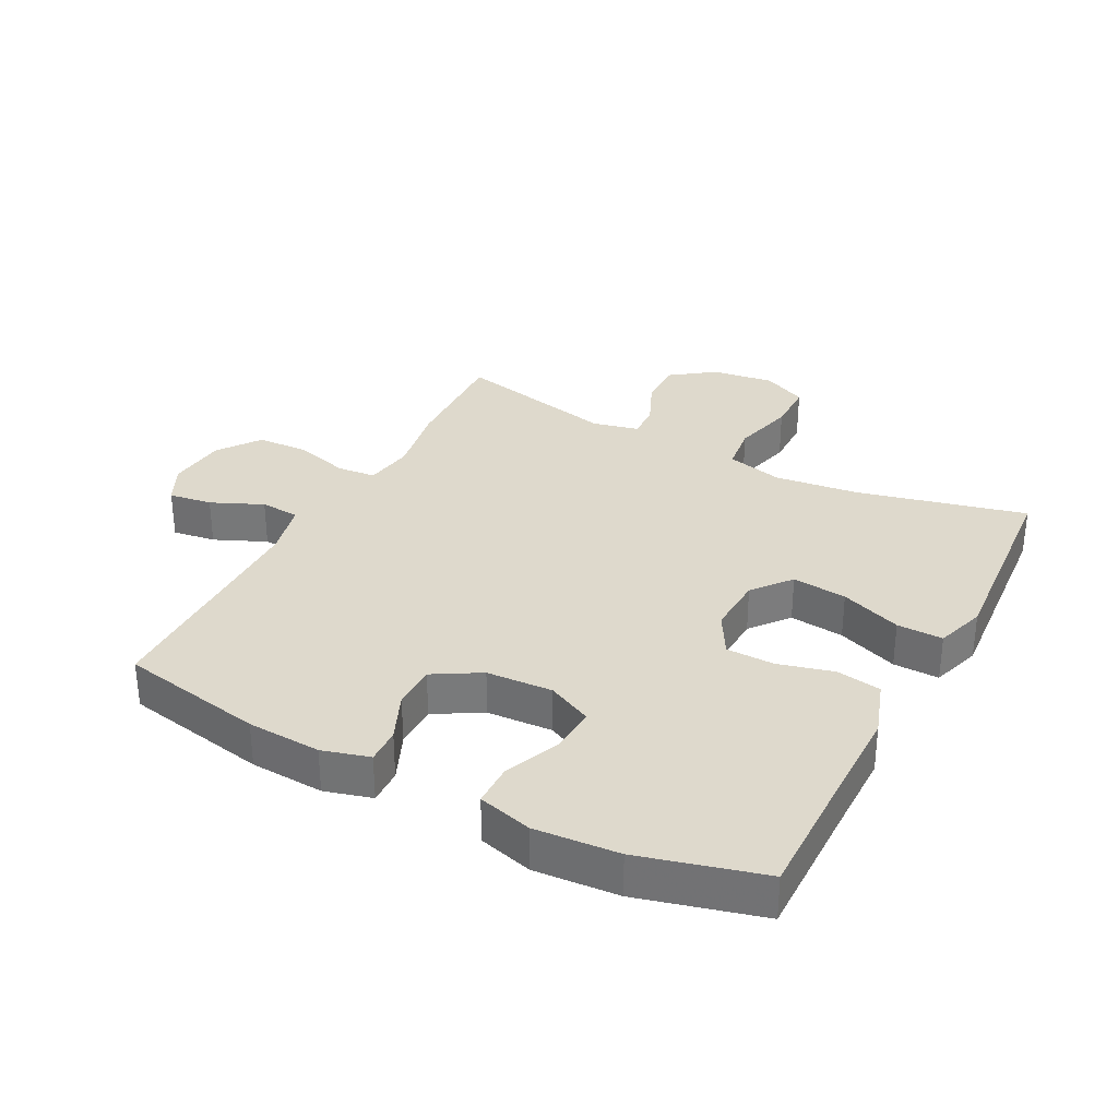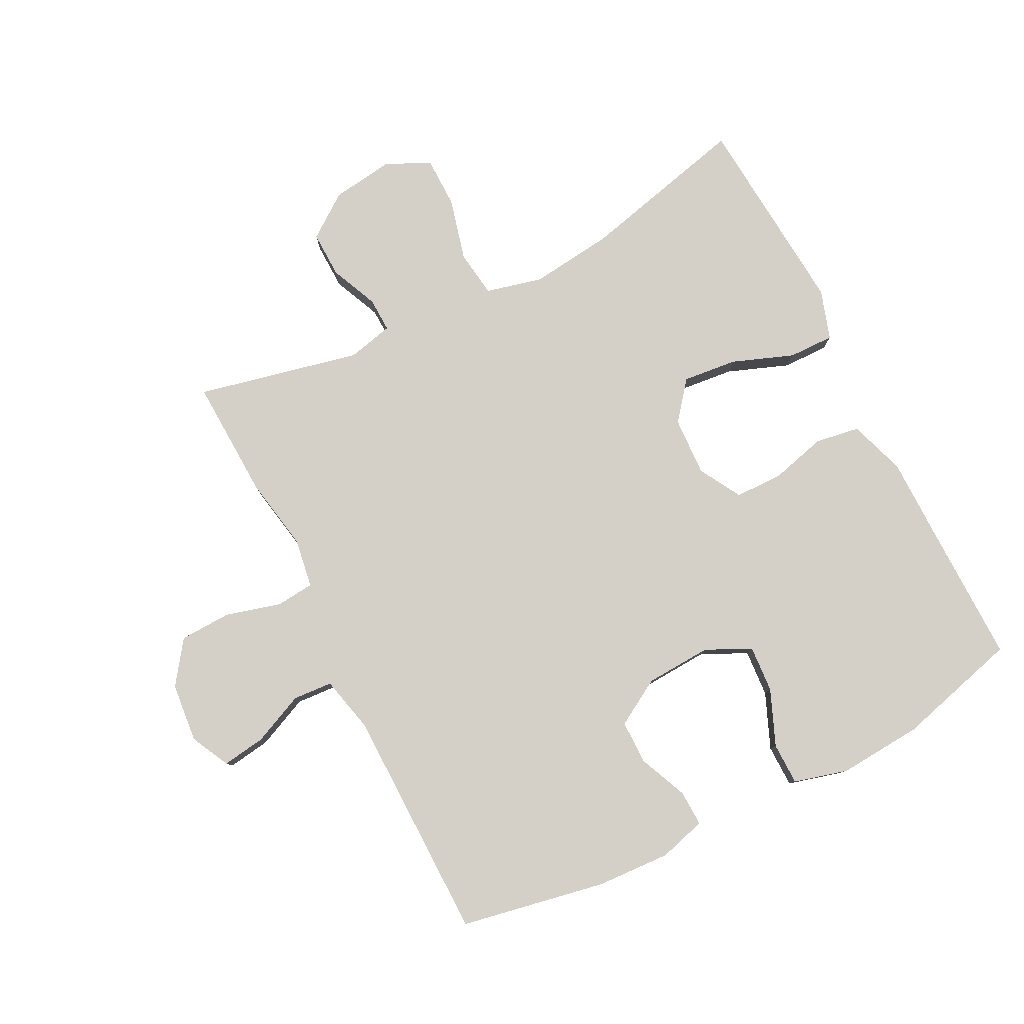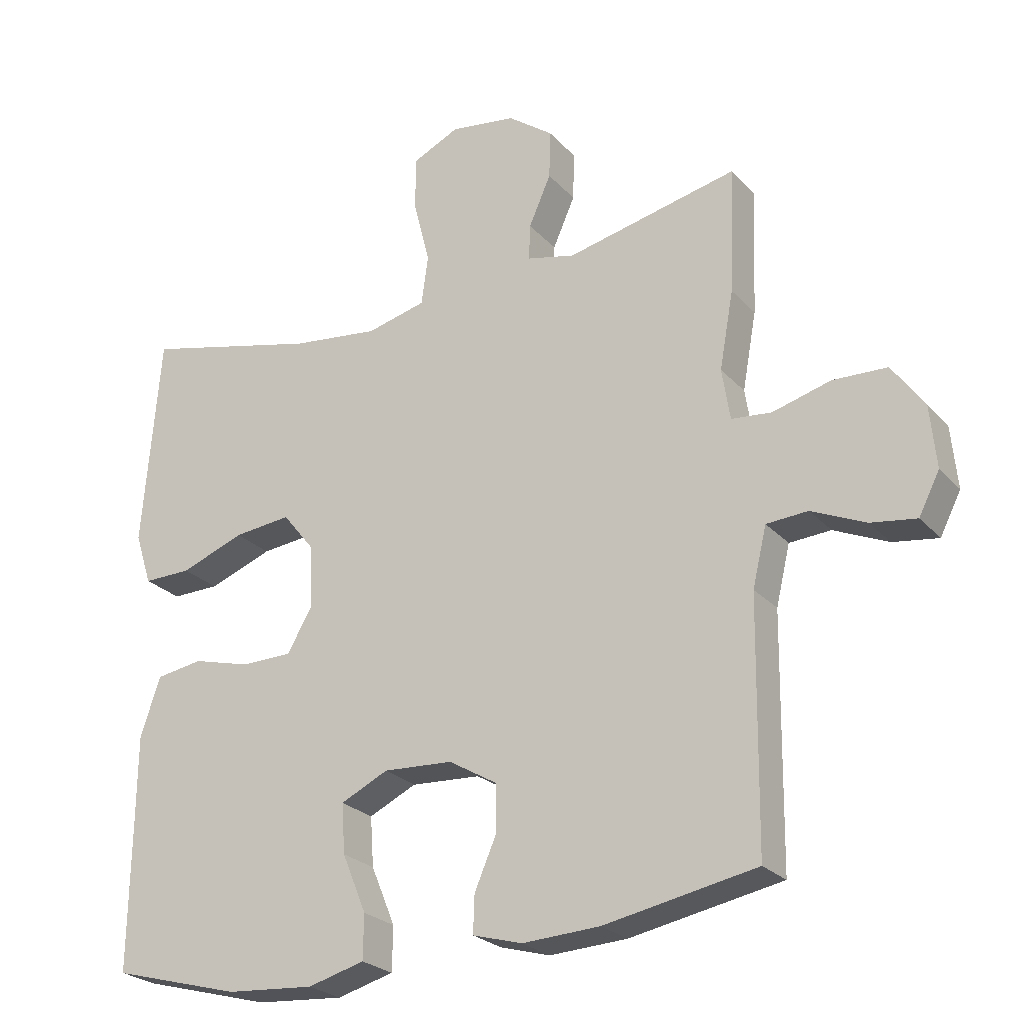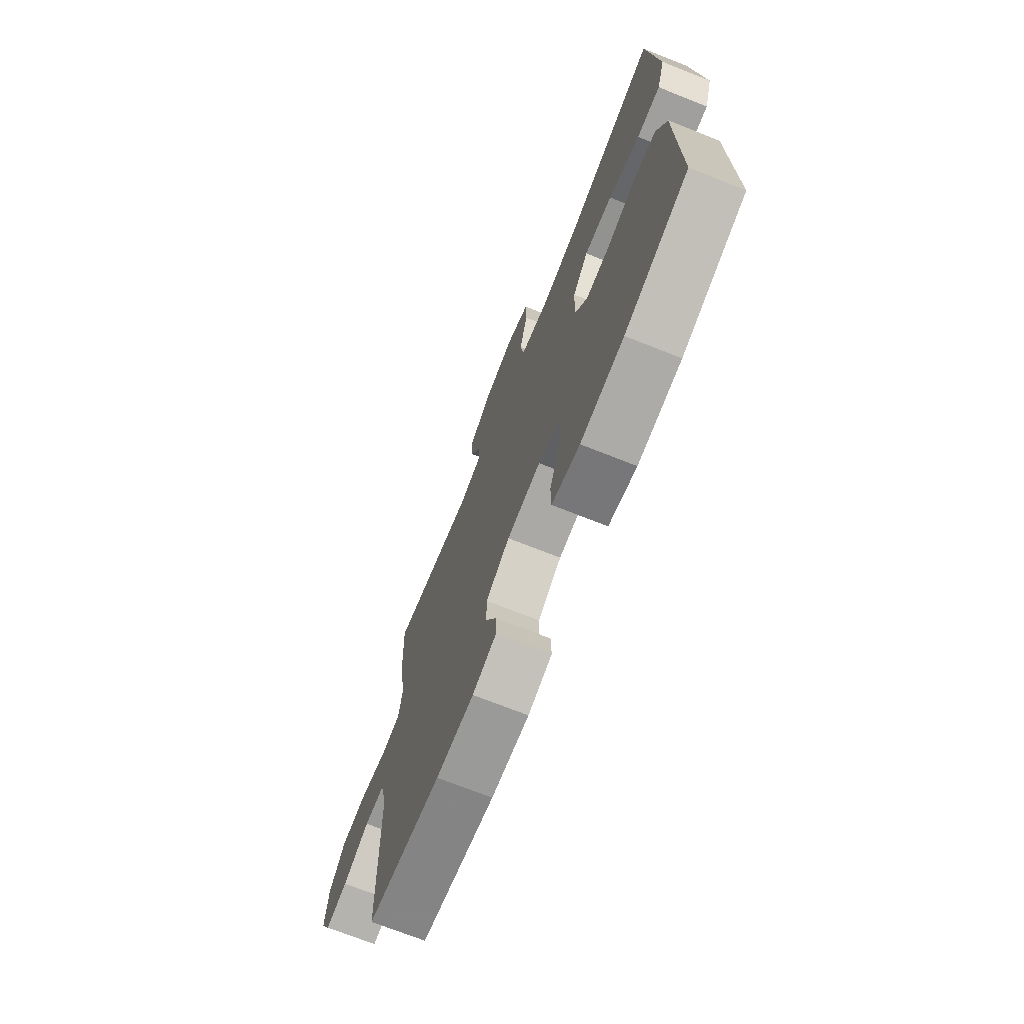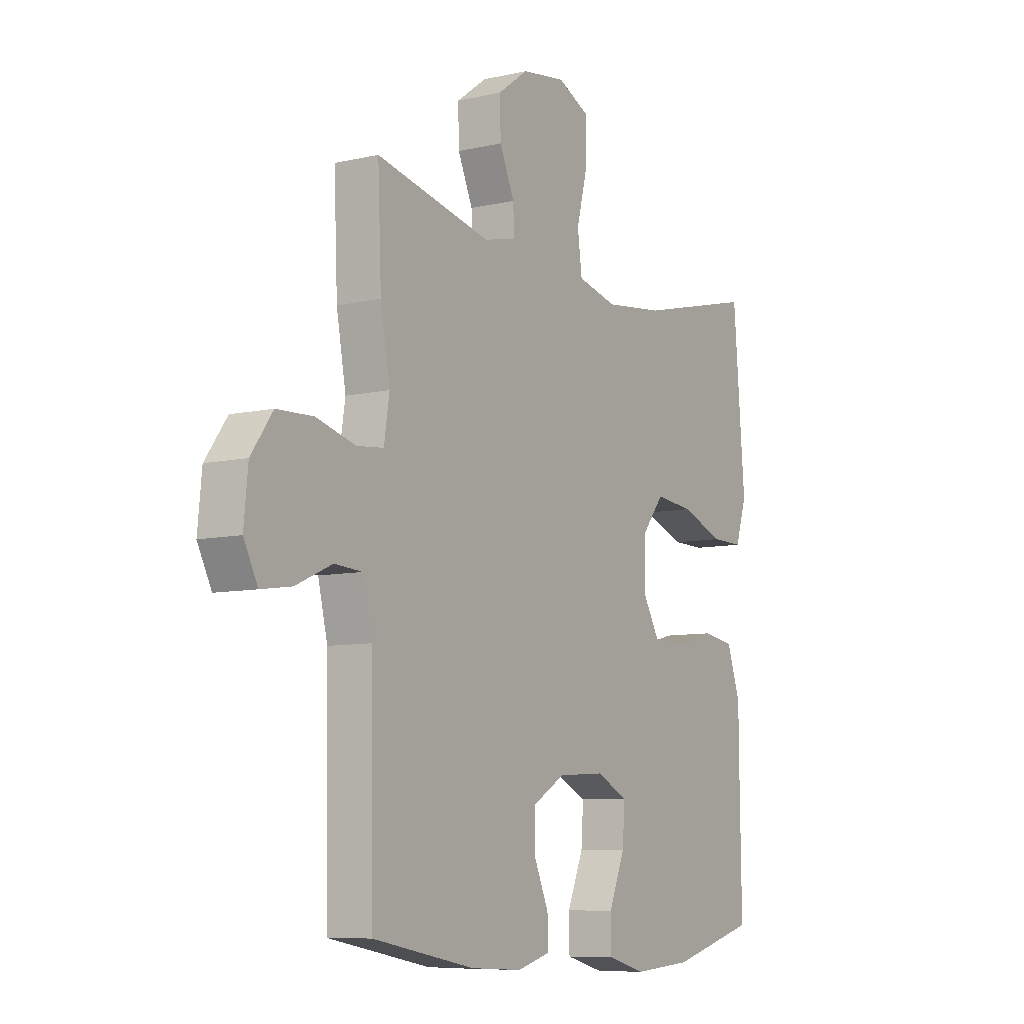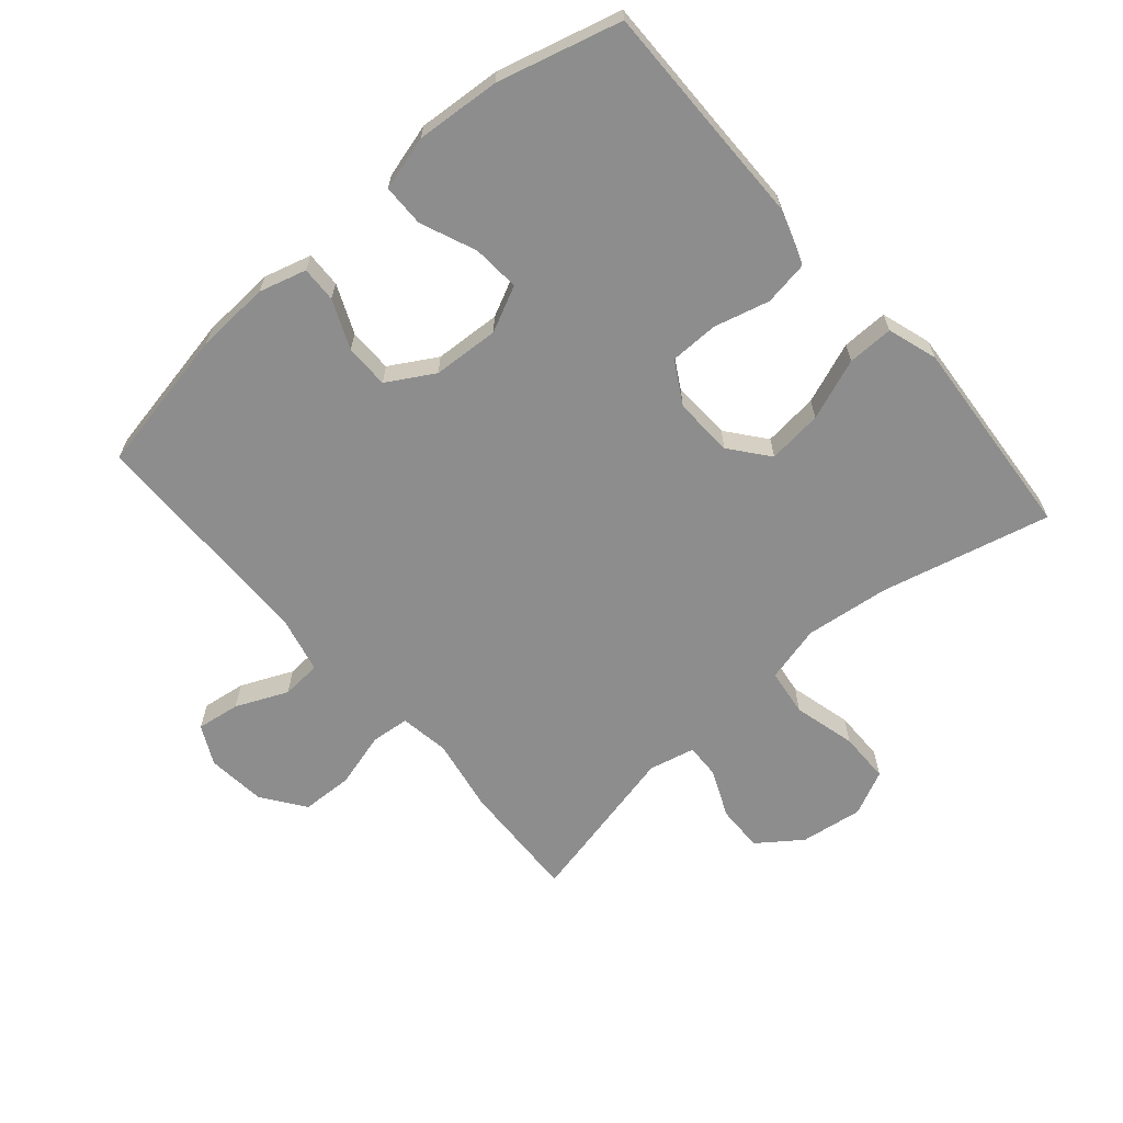
<metadata>
{"format":"obj","ext":"obj","renderer":"f3d","projection":"perspective","resolution":1024,"background":"white","views":[{"elev":32.2,"azim":-152.2,"up":"+Y"},{"elev":80.0,"azim":153.2,"up":"+Y"},{"elev":-24.8,"azim":31.2,"up":"+Z"},{"elev":-72.1,"azim":-111.6,"up":"+Z"},{"elev":-8.2,"azim":122.3,"up":"+Z"},{"elev":-64.6,"azim":-139.0,"up":"+Y"}]}
</metadata>
<code>
v -0.5 0.07 -0.5
v -0.497 0.07 -0.277
v -0.496 0.07 -0.148
v -0.466 0.07 -0.06
v -0.396 0.07 -0.049
v -0.309 0.07 -0.072
v -0.233 0.07 -0.071
v -0.195 0.07 -0.005
v -0.199 0.07 0.088
v -0.247 0.07 0.148
v -0.333 0.07 0.139
v -0.429 0.07 0.103
v -0.501 0.07 0.102
v -0.526 0.07 0.18
v -0.516 0.07 0.303
v -0.5 0.07 0.5
v -0.235 0.07 0.435
v -0.103 0.07 0.419
v -0.014 0.07 0.441
v -0.004 0.07 0.515
v -0.029 0.07 0.613
v -0.028 0.07 0.693
v 0.042 0.07 0.726
v 0.14 0.07 0.712
v 0.208 0.07 0.662
v 0.206 0.07 0.589
v 0.173 0.07 0.514
v 0.171 0.07 0.46
v 0.243 0.07 0.443
v 0.5 0.07 0.5
v 0.492 0.07 0.311
v 0.471 0.07 0.195
v 0.483 0.07 0.118
v 0.543 0.07 0.112
v 0.63 0.07 0.136
v 0.711 0.07 0.133
v 0.759 0.07 0.066
v 0.768 0.07 -0.027
v 0.737 0.07 -0.088
v 0.669 0.07 -0.078
v 0.588 0.07 -0.042
v 0.526 0.07 -0.046
v 0.505 0.07 -0.134
v 0.5 0.07 -0.5
v 0.273 0.07 -0.543
v 0.157 0.07 -0.549
v 0.083 0.07 -0.528
v 0.085 0.07 -0.472
v 0.118 0.07 -0.396
v 0.118 0.07 -0.327
v 0.045 0.07 -0.284
v -0.059 0.07 -0.278
v -0.13 0.07 -0.312
v -0.125 0.07 -0.386
v -0.089 0.07 -0.473
v -0.09 0.07 -0.539
v -0.175 0.07 -0.562
v -0.307 0.07 -0.552
v -0.5 0 -0.5
v -0.497 0 -0.277
v -0.496 0 -0.148
v -0.466 0 -0.06
v -0.396 0 -0.049
v -0.309 0 -0.072
v -0.233 0 -0.071
v -0.195 0 -0.005
v -0.199 0 0.088
v -0.247 0 0.148
v -0.333 0 0.139
v -0.429 0 0.103
v -0.501 0 0.102
v -0.526 0 0.18
v -0.516 0 0.303
v -0.5 0 0.5
v -0.235 0 0.435
v -0.103 0 0.419
v -0.014 0 0.441
v -0.004 0 0.515
v -0.029 0 0.613
v -0.028 0 0.693
v 0.042 0 0.726
v 0.14 0 0.712
v 0.208 0 0.662
v 0.206 0 0.589
v 0.173 0 0.514
v 0.171 0 0.46
v 0.243 0 0.443
v 0.5 0 0.5
v 0.492 0 0.311
v 0.471 0 0.195
v 0.483 0 0.118
v 0.543 0 0.112
v 0.63 0 0.136
v 0.711 0 0.133
v 0.759 0 0.066
v 0.768 0 -0.027
v 0.737 0 -0.088
v 0.669 0 -0.078
v 0.588 0 -0.042
v 0.526 0 -0.046
v 0.505 0 -0.134
v 0.5 0 -0.5
v 0.273 0 -0.543
v 0.157 0 -0.549
v 0.083 0 -0.528
v 0.085 0 -0.472
v 0.118 0 -0.396
v 0.118 0 -0.327
v 0.045 0 -0.284
v -0.059 0 -0.278
v -0.13 0 -0.312
v -0.125 0 -0.386
v -0.089 0 -0.473
v -0.09 0 -0.539
v -0.175 0 -0.562
v -0.307 0 -0.552
f 58 1 2
f 57 58 2
f 56 57 2
f 55 56 2
f 54 55 2
f 4 5 6
f 3 4 6
f 2 3 6
f 54 2 6
f 53 54 6
f 52 53 6 7
f 51 52 7 8
f 50 51 8 9
f 47 48 49
f 46 47 49
f 45 46 49
f 44 45 49
f 43 44 49
f 42 43 49 50
f 39 40 41
f 38 39 41
f 37 38 41
f 36 37 41
f 35 36 41
f 34 35 41
f 33 34 41 42
f 29 30 31 32
f 28 29 32 33
f 25 26 27
f 24 25 27
f 23 24 27
f 22 23 27
f 21 22 27
f 20 21 27
f 19 20 27 28
f 42 50 9
f 33 42 9
f 28 33 9
f 19 28 9
f 18 19 9
f 13 14 15
f 12 13 15
f 11 12 15
f 15 16 17
f 11 15 17
f 10 11 17
f 9 10 17 18
f 60 59 116
f 60 116 115
f 60 115 114
f 60 114 113
f 60 113 112
f 64 63 62
f 64 62 61
f 64 61 60
f 64 60 112
f 64 112 111
f 65 64 111 110
f 66 65 110 109
f 67 66 109 108
f 107 106 105
f 107 105 104
f 107 104 103
f 107 103 102
f 107 102 101
f 108 107 101 100
f 99 98 97
f 99 97 96
f 99 96 95
f 99 95 94
f 99 94 93
f 99 93 92
f 100 99 92 91
f 90 89 88 87
f 91 90 87 86
f 85 84 83
f 85 83 82
f 85 82 81
f 85 81 80
f 85 80 79
f 85 79 78
f 86 85 78 77
f 67 108 100
f 67 100 91
f 67 91 86
f 67 86 77
f 67 77 76
f 73 72 71
f 73 71 70
f 73 70 69
f 75 74 73
f 75 73 69
f 75 69 68
f 76 75 68 67
f 1 59 60 2
f 2 60 61 3
f 3 61 62 4
f 4 62 63 5
f 5 63 64 6
f 6 64 65 7
f 7 65 66 8
f 8 66 67 9
f 9 67 68 10
f 10 68 69 11
f 11 69 70 12
f 12 70 71 13
f 13 71 72 14
f 14 72 73 15
f 15 73 74 16
f 16 74 75 17
f 17 75 76 18
f 18 76 77 19
f 19 77 78 20
f 20 78 79 21
f 21 79 80 22
f 22 80 81 23
f 23 81 82 24
f 24 82 83 25
f 25 83 84 26
f 26 84 85 27
f 27 85 86 28
f 28 86 87 29
f 29 87 88 30
f 30 88 89 31
f 31 89 90 32
f 32 90 91 33
f 33 91 92 34
f 34 92 93 35
f 35 93 94 36
f 36 94 95 37
f 37 95 96 38
f 38 96 97 39
f 39 97 98 40
f 40 98 99 41
f 41 99 100 42
f 42 100 101 43
f 43 101 102 44
f 44 102 103 45
f 45 103 104 46
f 46 104 105 47
f 47 105 106 48
f 48 106 107 49
f 49 107 108 50
f 50 108 109 51
f 51 109 110 52
f 52 110 111 53
f 53 111 112 54
f 54 112 113 55
f 55 113 114 56
f 56 114 115 57
f 57 115 116 58
f 58 116 59 1

</code>
